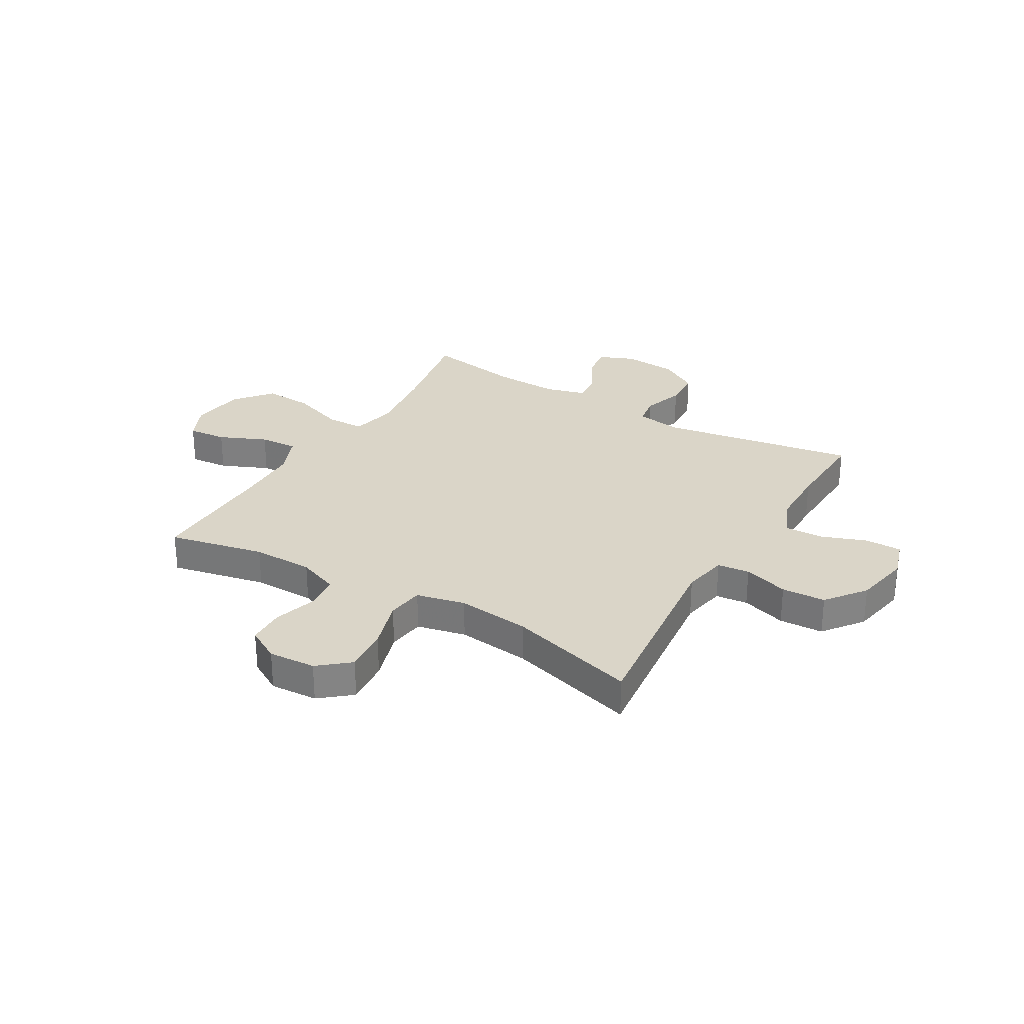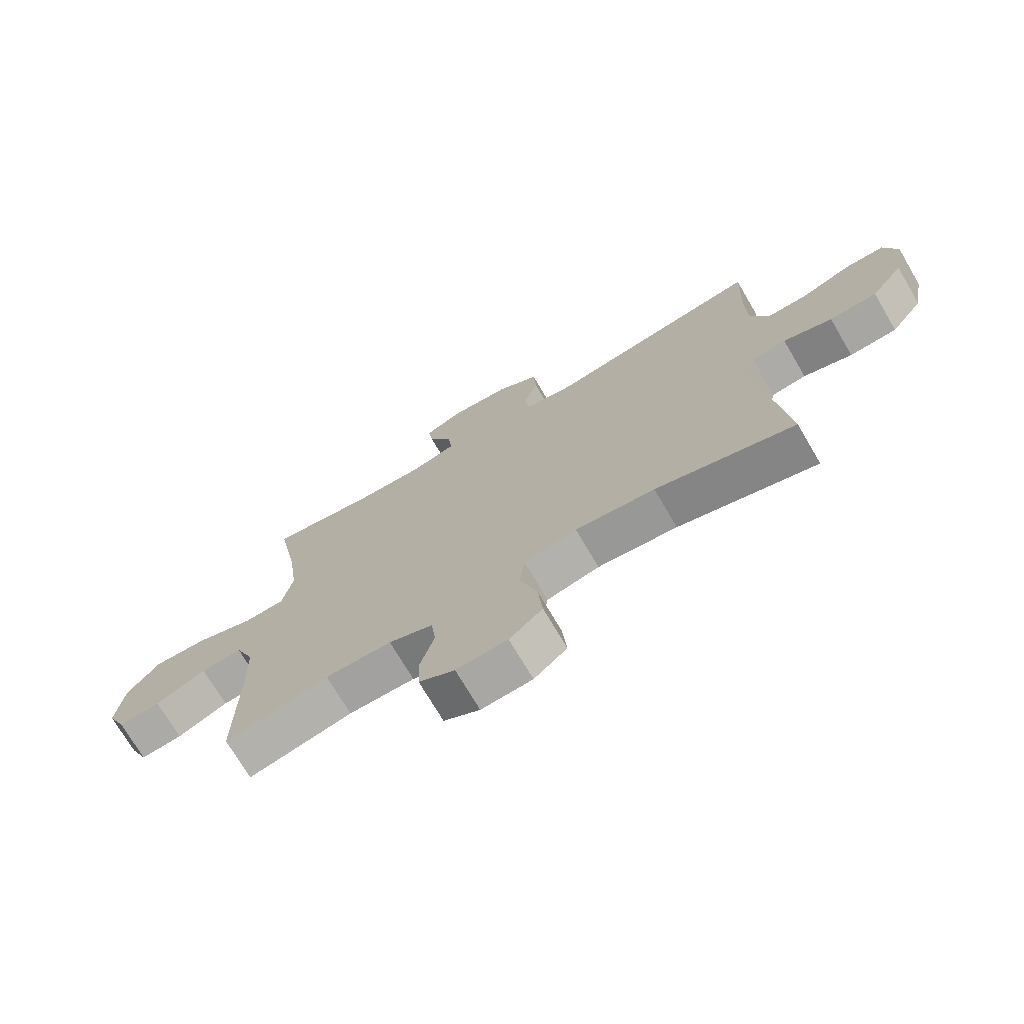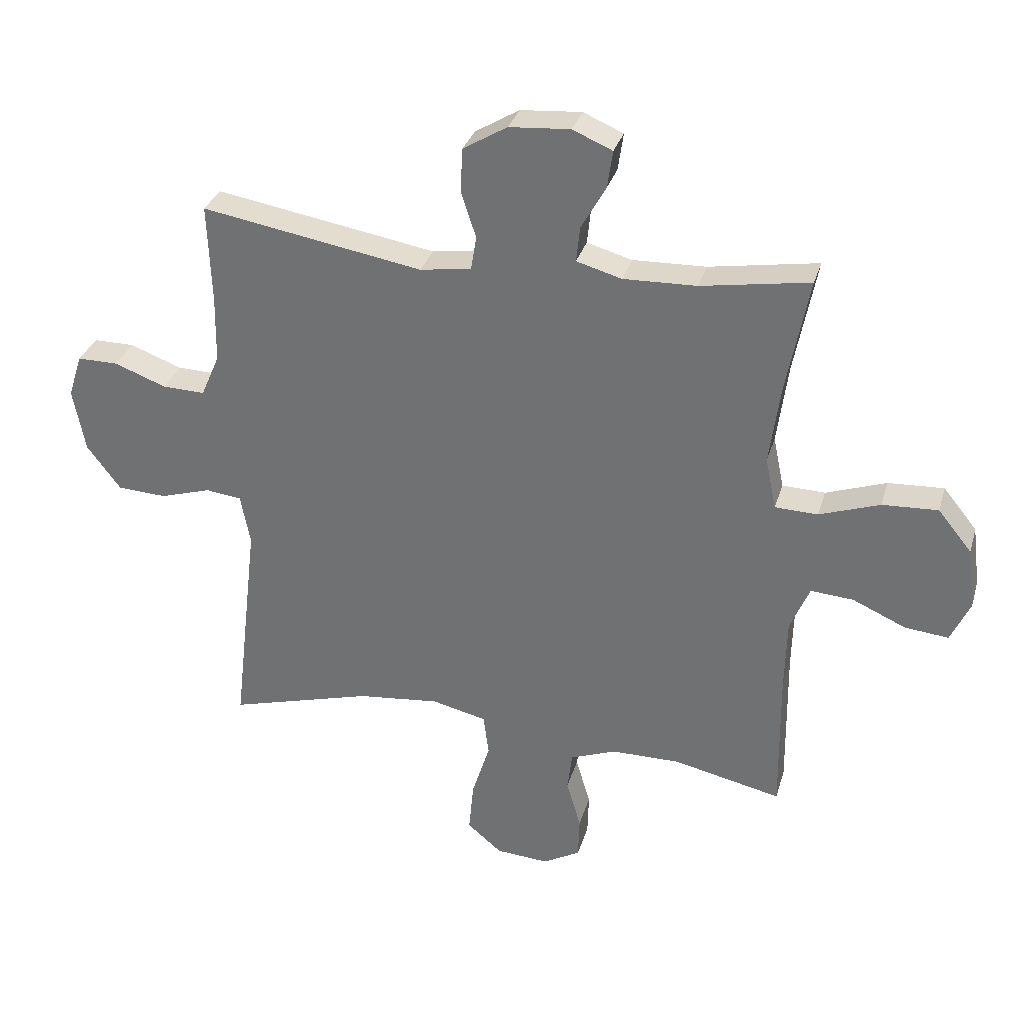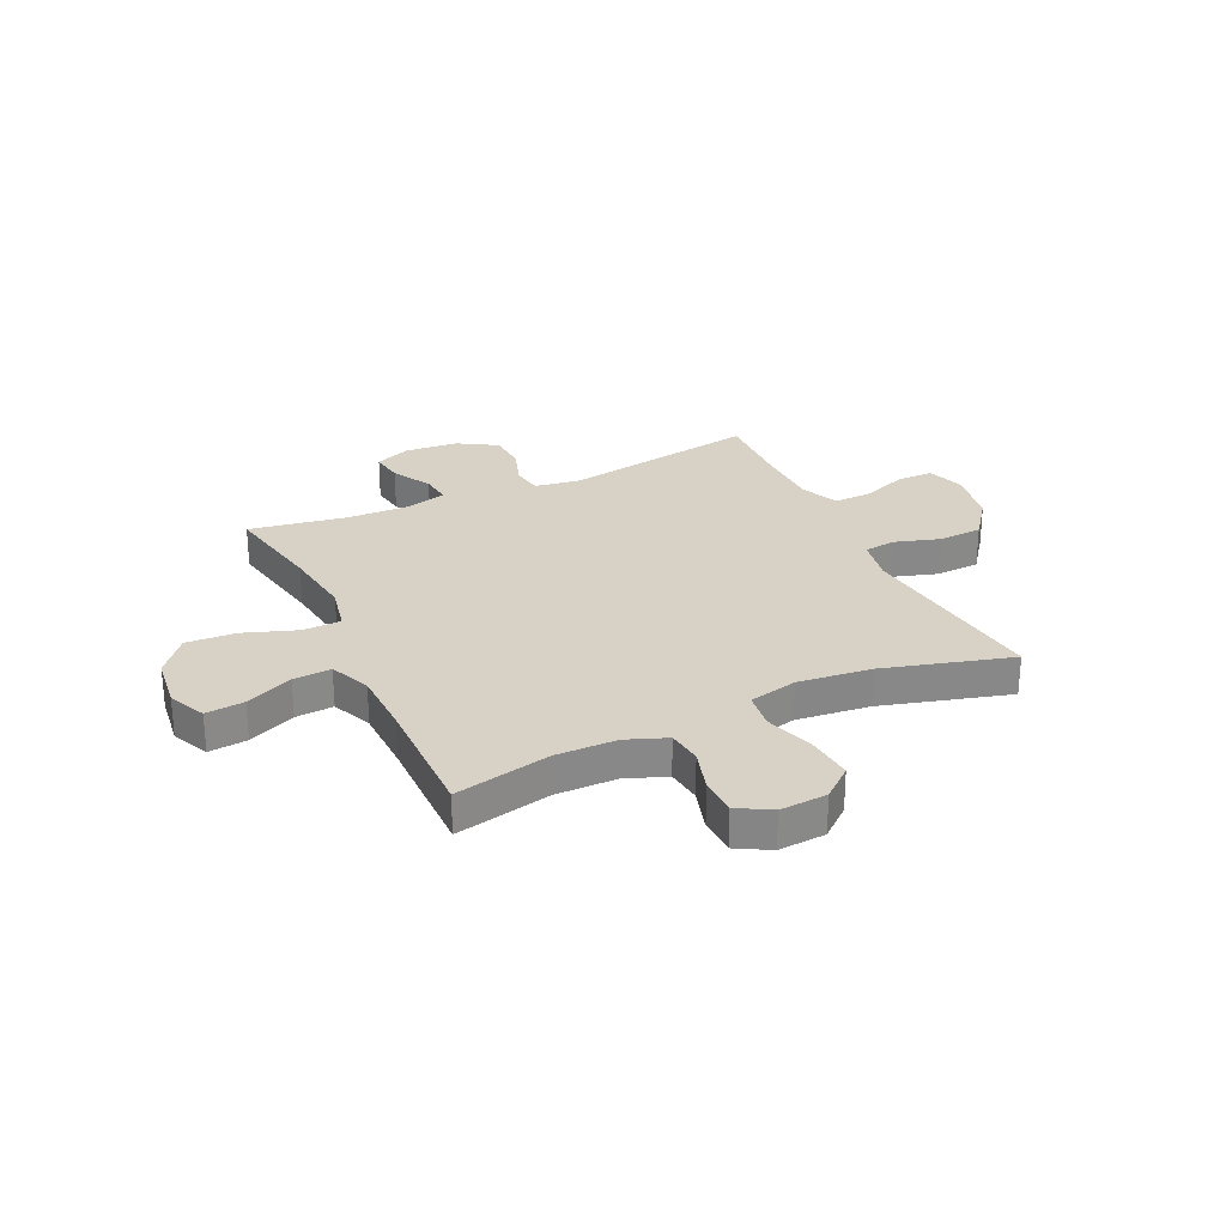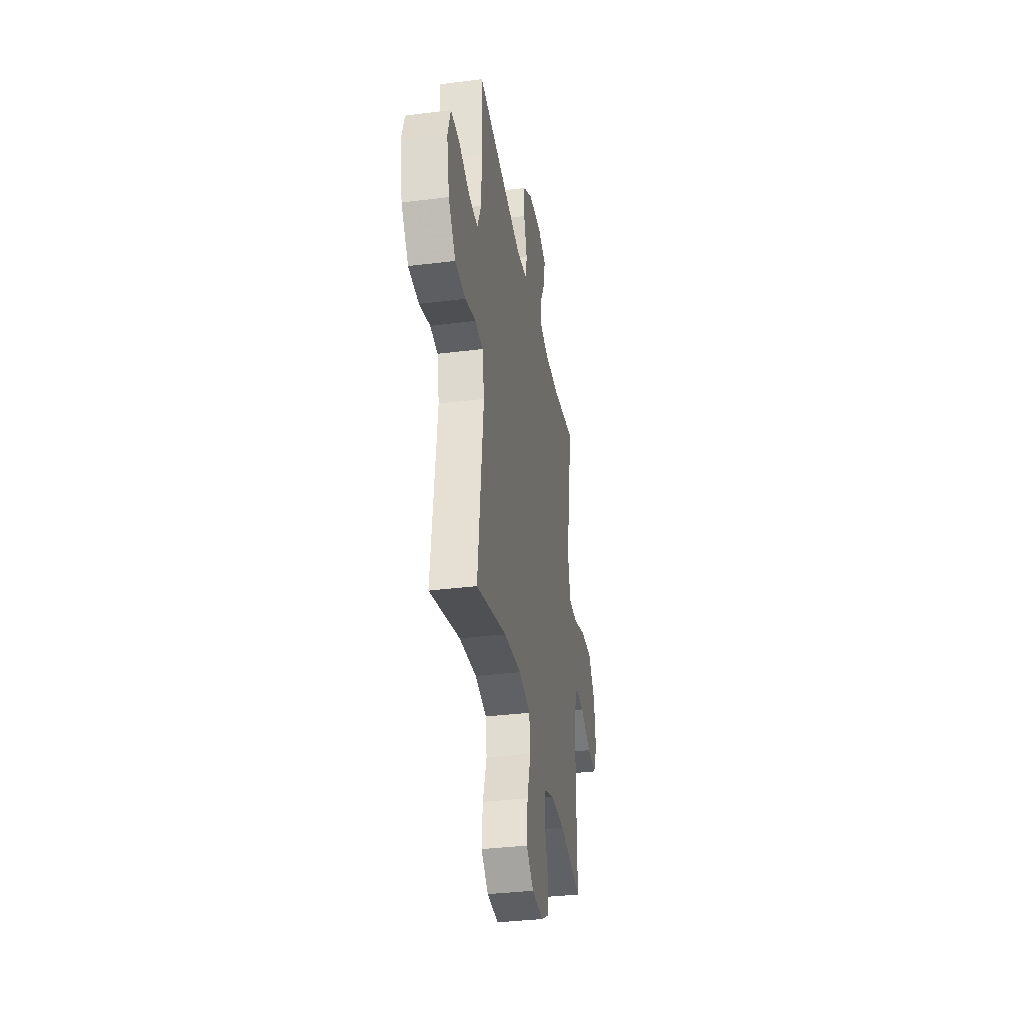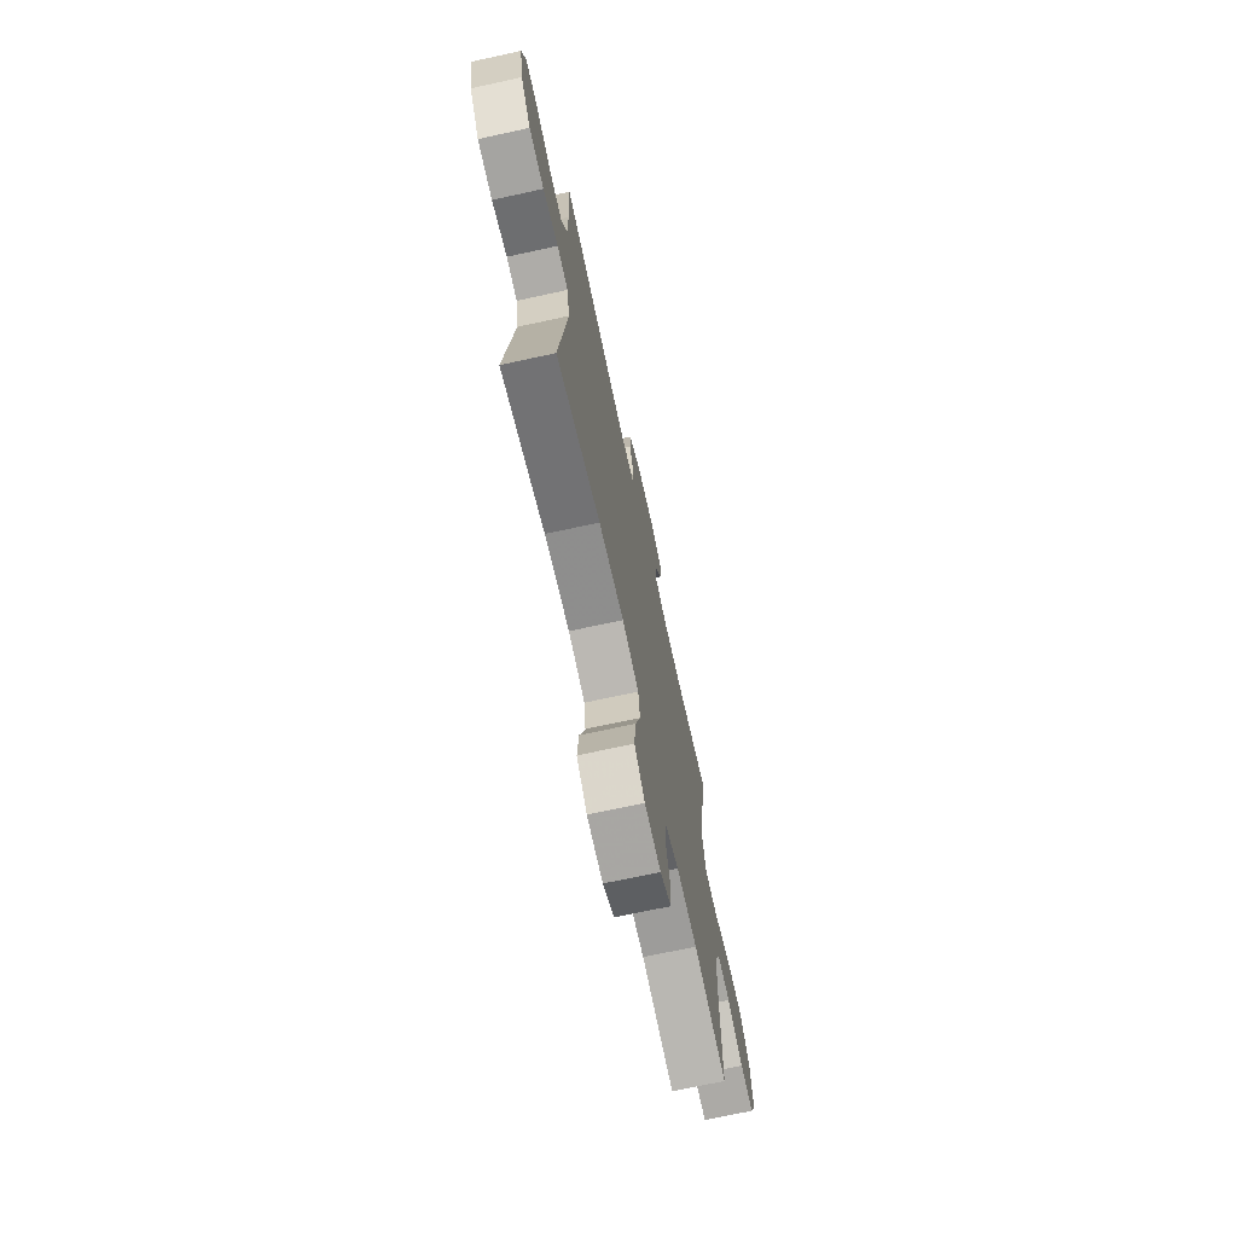
<metadata>
{"format":"obj","ext":"obj","renderer":"f3d","projection":"perspective","resolution":1024,"background":"white","views":[{"elev":29.1,"azim":-149.3,"up":"+Y"},{"elev":-72.5,"azim":-149.6,"up":"+Z"},{"elev":31.9,"azim":15.6,"up":"+Z"},{"elev":27.6,"azim":154.9,"up":"+Y"},{"elev":-34.9,"azim":-80.5,"up":"+Z"},{"elev":-70.7,"azim":-77.7,"up":"+Z"}]}
</metadata>
<code>
v -0.5 0.07 0.5
v -0.133 0.07 0.438
v -0.048 0.07 0.451
v -0.039 0.07 0.507
v -0.064 0.07 0.584
v -0.06 0.07 0.656
v 0.013 0.07 0.7
v 0.114 0.07 0.708
v 0.18 0.07 0.68
v 0.171 0.07 0.618
v 0.13 0.07 0.545
v 0.124 0.07 0.487
v 0.199 0.07 0.466
v 0.32 0.07 0.47
v 0.5 0.07 0.5
v 0.463 0.07 0.309
v 0.445 0.07 0.175
v 0.463 0.07 0.089
v 0.534 0.07 0.087
v 0.634 0.07 0.122
v 0.726 0.07 0.127
v 0.782 0.07 0.058
v 0.795 0.07 -0.044
v 0.763 0.07 -0.113
v 0.691 0.07 -0.106
v 0.603 0.07 -0.067
v 0.532 0.07 -0.062
v 0.5 0.07 -0.138
v 0.497 0.07 -0.26
v 0.5 0.07 -0.5
v 0.321 0.07 -0.461
v 0.207 0.07 -0.462
v 0.131 0.07 -0.491
v 0.123 0.07 -0.556
v 0.147 0.07 -0.637
v 0.145 0.07 -0.707
v 0.083 0.07 -0.742
v -0.005 0.07 -0.736
v -0.062 0.07 -0.688
v -0.054 0.07 -0.603
v -0.024 0.07 -0.508
v -0.033 0.07 -0.439
v -0.124 0.07 -0.418
v -0.261 0.07 -0.433
v -0.5 0.07 -0.5
v -0.457 0.07 -0.133
v -0.473 0.07 -0.049
v -0.533 0.07 -0.042
v -0.617 0.07 -0.068
v -0.699 0.07 -0.064
v -0.755 0.07 0.01
v -0.775 0.07 0.115
v -0.752 0.07 0.187
v -0.684 0.07 0.187
v -0.598 0.07 0.155
v -0.527 0.07 0.153
v -0.496 0.07 0.224
v -0.494 0.07 0.337
v -0.5 0 0.5
v -0.133 0 0.438
v -0.048 0 0.451
v -0.039 0 0.507
v -0.064 0 0.584
v -0.06 0 0.656
v 0.013 0 0.7
v 0.114 0 0.708
v 0.18 0 0.68
v 0.171 0 0.618
v 0.13 0 0.545
v 0.124 0 0.487
v 0.199 0 0.466
v 0.32 0 0.47
v 0.5 0 0.5
v 0.463 0 0.309
v 0.445 0 0.175
v 0.463 0 0.089
v 0.534 0 0.087
v 0.634 0 0.122
v 0.726 0 0.127
v 0.782 0 0.058
v 0.795 0 -0.044
v 0.763 0 -0.113
v 0.691 0 -0.106
v 0.603 0 -0.067
v 0.532 0 -0.062
v 0.5 0 -0.138
v 0.497 0 -0.26
v 0.5 0 -0.5
v 0.321 0 -0.461
v 0.207 0 -0.462
v 0.131 0 -0.491
v 0.123 0 -0.556
v 0.147 0 -0.637
v 0.145 0 -0.707
v 0.083 0 -0.742
v -0.005 0 -0.736
v -0.062 0 -0.688
v -0.054 0 -0.603
v -0.024 0 -0.508
v -0.033 0 -0.439
v -0.124 0 -0.418
v -0.261 0 -0.433
v -0.5 0 -0.5
v -0.457 0 -0.133
v -0.473 0 -0.049
v -0.533 0 -0.042
v -0.617 0 -0.068
v -0.699 0 -0.064
v -0.755 0 0.01
v -0.775 0 0.115
v -0.752 0 0.187
v -0.684 0 0.187
v -0.598 0 0.155
v -0.527 0 0.153
v -0.496 0 0.224
v -0.494 0 0.337
f 52 53 54 55
f 52 55 56
f 51 52 56
f 48 49 50 51
f 47 48 51 56
f 44 45 46
f 43 44 46 47
f 42 43 47 56
f 38 39 40 41
f 36 37 38 41
f 34 35 36 41
f 33 34 41 42
f 32 33 42 56
f 29 30 31
f 28 29 31 32
f 27 28 32 56
f 23 24 25 26
f 19 20 21 22
f 18 19 22 23
f 14 15 16
f 13 14 16 17
f 12 13 17 18
f 8 9 10 11
f 8 11 12
f 7 8 12
f 4 5 6 7
f 3 4 7 12
f 58 1 2
f 57 58 2 3
f 18 23 26 27
f 18 27 56 57
f 3 12 18 57
f 113 112 111 110
f 114 113 110
f 114 110 109
f 109 108 107 106
f 114 109 106 105
f 104 103 102
f 105 104 102 101
f 114 105 101 100
f 99 98 97 96
f 99 96 95 94
f 99 94 93 92
f 100 99 92 91
f 114 100 91 90
f 89 88 87
f 90 89 87 86
f 114 90 86 85
f 84 83 82 81
f 80 79 78 77
f 81 80 77 76
f 74 73 72
f 75 74 72 71
f 76 75 71 70
f 69 68 67 66
f 70 69 66
f 70 66 65
f 65 64 63 62
f 70 65 62 61
f 60 59 116
f 61 60 116 115
f 85 84 81 76
f 115 114 85 76
f 115 76 70 61
f 1 59 60 2
f 2 60 61 3
f 3 61 62 4
f 4 62 63 5
f 5 63 64 6
f 6 64 65 7
f 7 65 66 8
f 8 66 67 9
f 9 67 68 10
f 10 68 69 11
f 11 69 70 12
f 12 70 71 13
f 13 71 72 14
f 14 72 73 15
f 15 73 74 16
f 16 74 75 17
f 17 75 76 18
f 18 76 77 19
f 19 77 78 20
f 20 78 79 21
f 21 79 80 22
f 22 80 81 23
f 23 81 82 24
f 24 82 83 25
f 25 83 84 26
f 26 84 85 27
f 27 85 86 28
f 28 86 87 29
f 29 87 88 30
f 30 88 89 31
f 31 89 90 32
f 32 90 91 33
f 33 91 92 34
f 34 92 93 35
f 35 93 94 36
f 36 94 95 37
f 37 95 96 38
f 38 96 97 39
f 39 97 98 40
f 40 98 99 41
f 41 99 100 42
f 42 100 101 43
f 43 101 102 44
f 44 102 103 45
f 45 103 104 46
f 46 104 105 47
f 47 105 106 48
f 48 106 107 49
f 49 107 108 50
f 50 108 109 51
f 51 109 110 52
f 52 110 111 53
f 53 111 112 54
f 54 112 113 55
f 55 113 114 56
f 56 114 115 57
f 57 115 116 58
f 58 116 59 1

</code>
